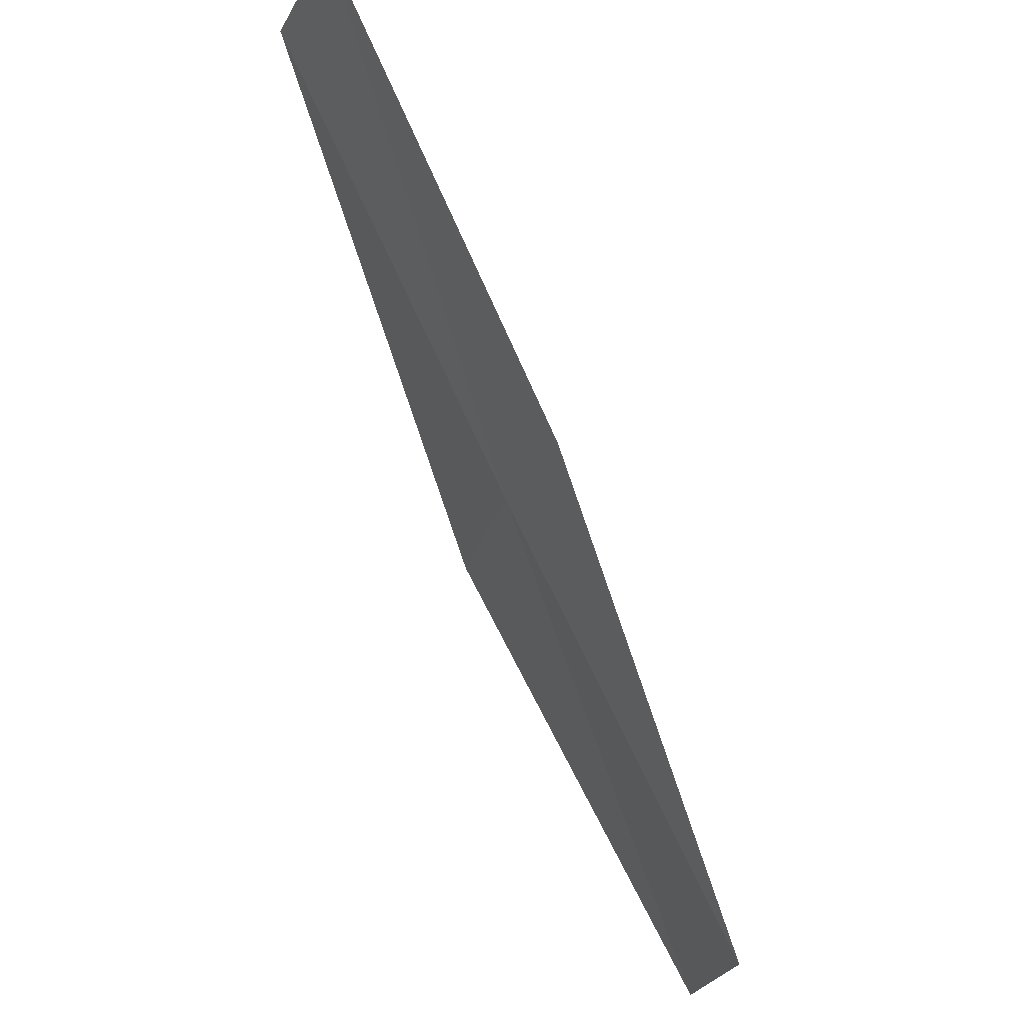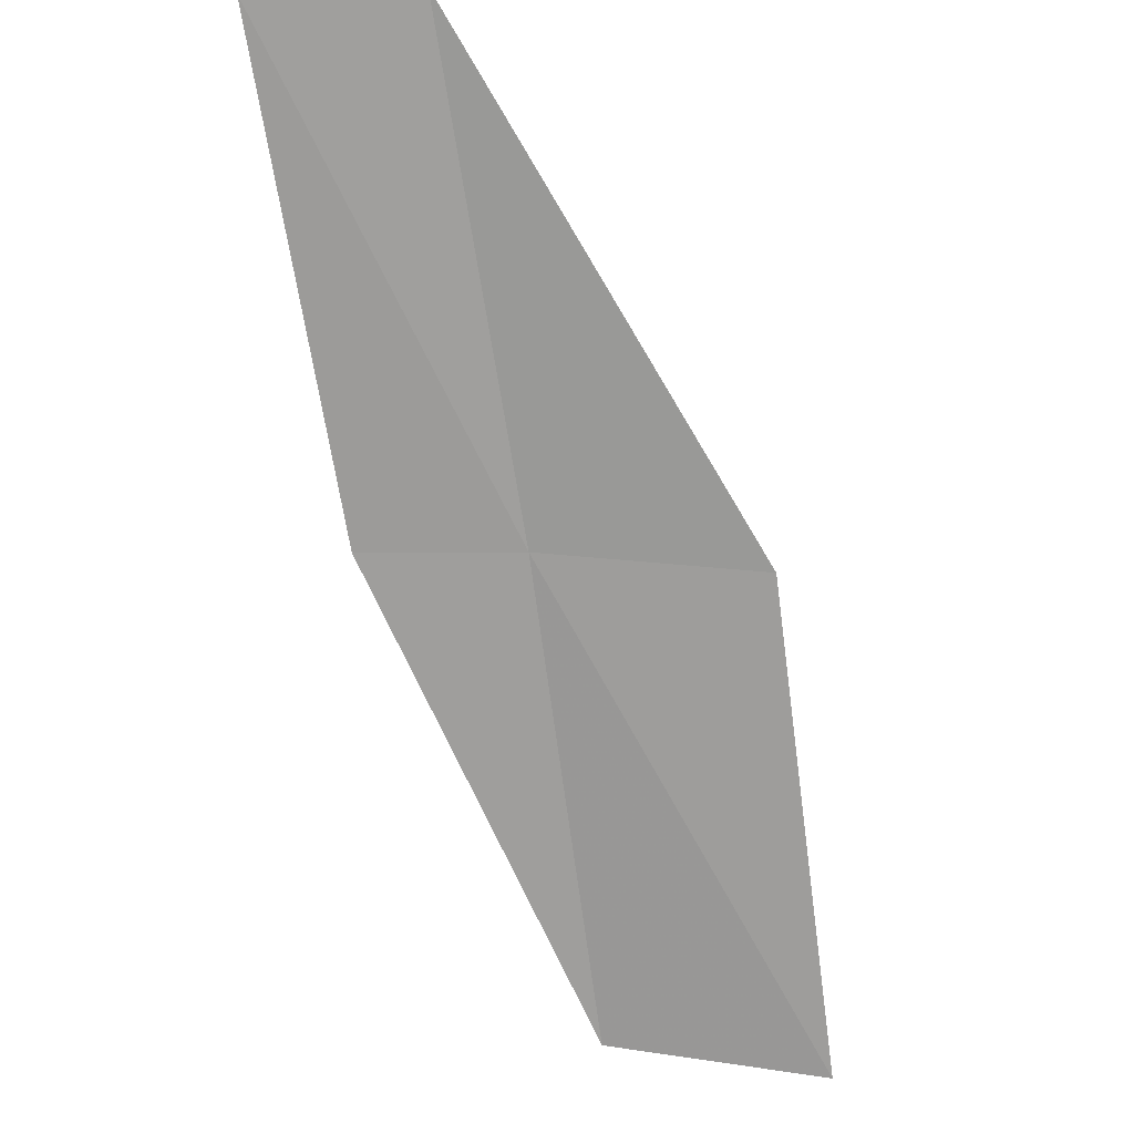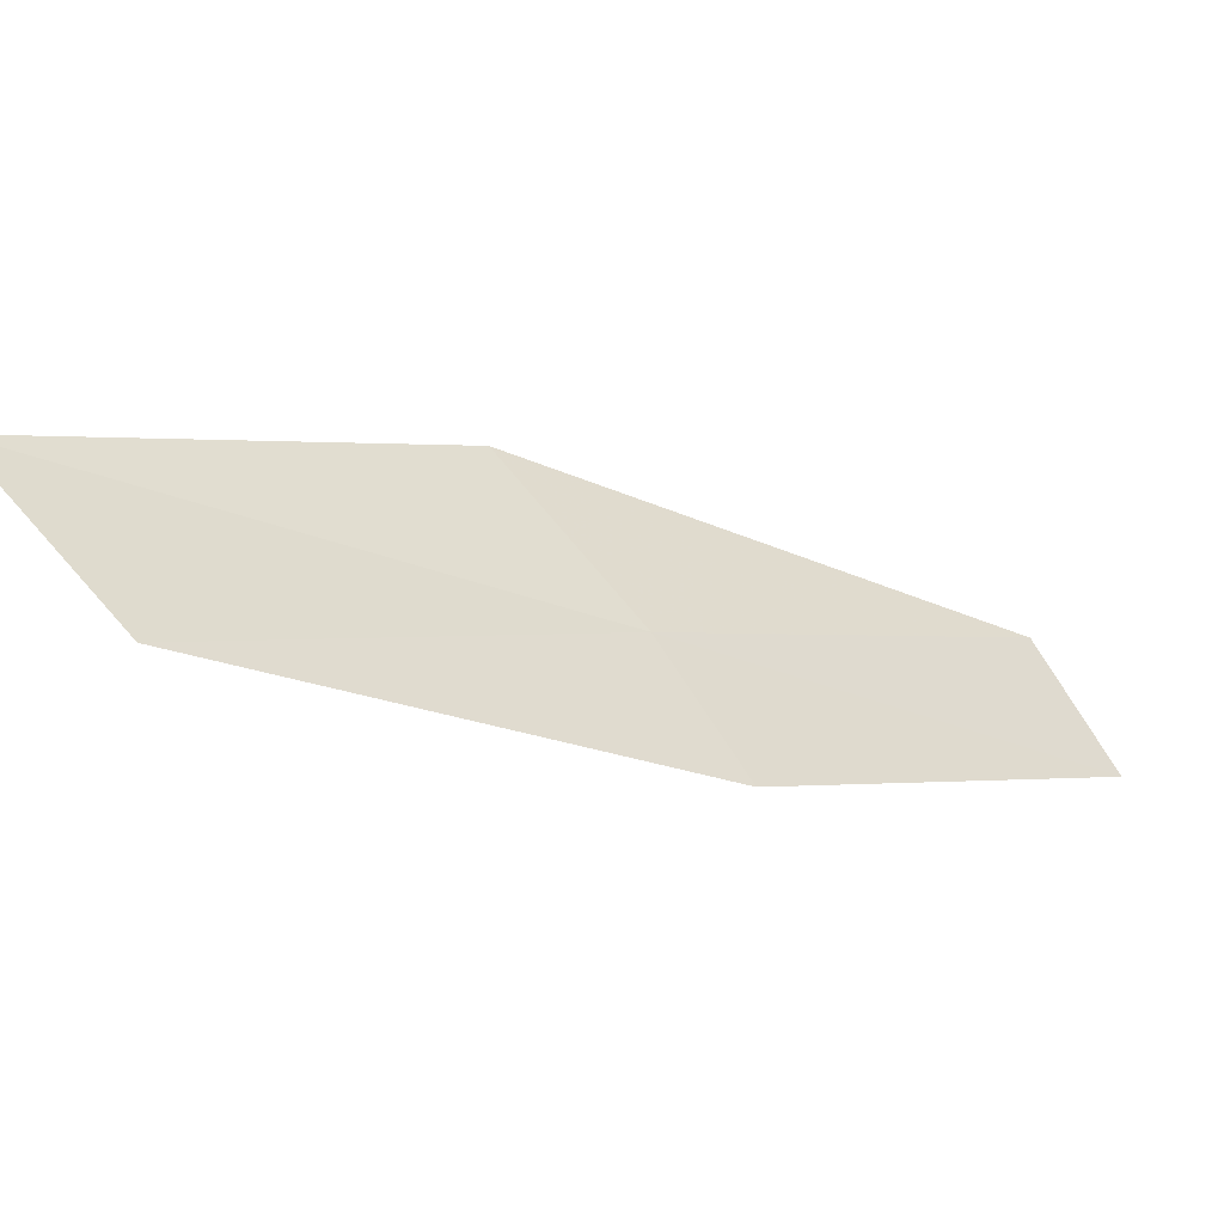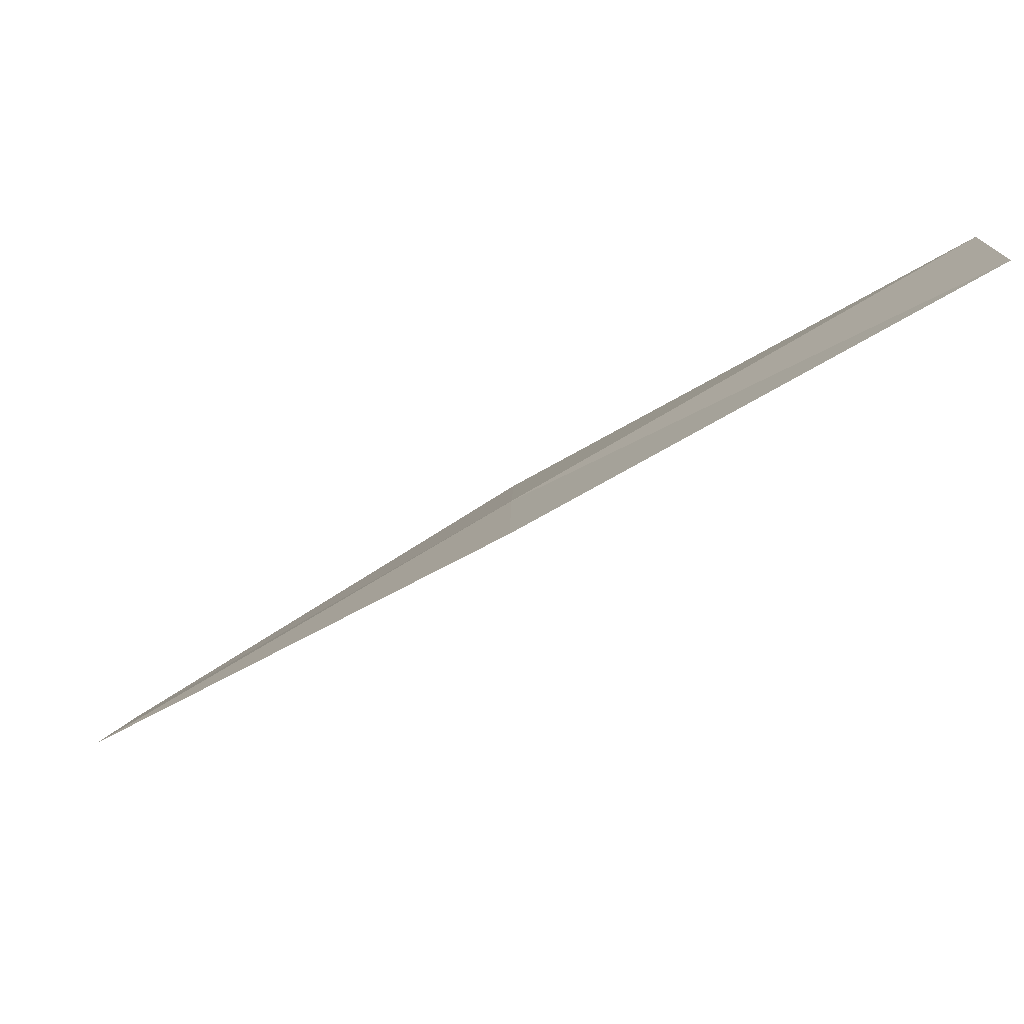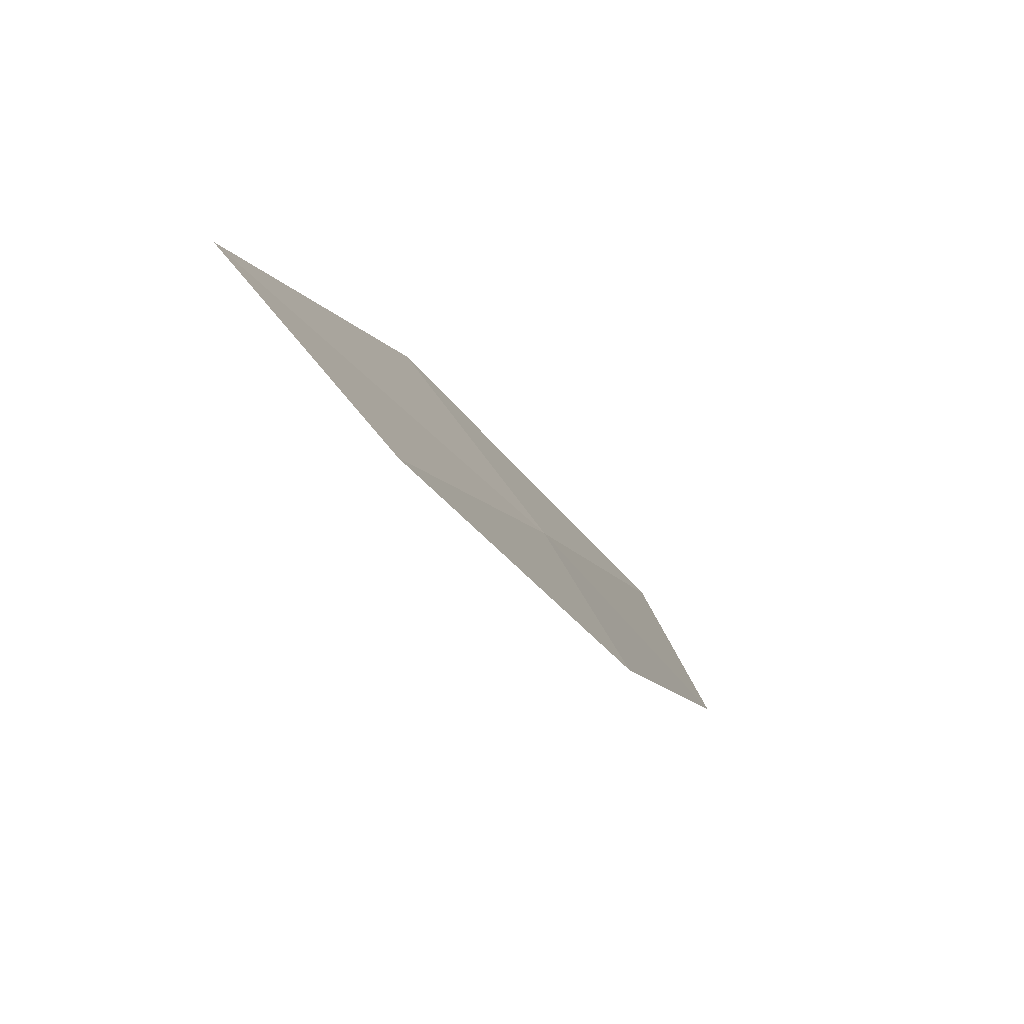
<metadata>
{"format":"obj","ext":"obj","renderer":"f3d","projection":"perspective","resolution":1024,"background":"white","views":[{"elev":-19.5,"azim":-50.8,"up":"+Z"},{"elev":50.1,"azim":56.5,"up":"+Z"},{"elev":-13.3,"azim":-164.2,"up":"+Y"},{"elev":-45.8,"azim":-89.0,"up":"+Y"},{"elev":-17.5,"azim":163.4,"up":"+Y"}]}
</metadata>
<code>
v 7.082 22.78 6
v 8.969 23.14 4
v 7.746 23.57 6
v 8.265 22.37 4
v 6.676 22.16 6
v 5.881 23.11 8
v 5.508 22.47 8
f 1 3 2
f 1 2 4
f 1 4 5
f 1 6 3
f 1 7 6
f 1 5 7

</code>
